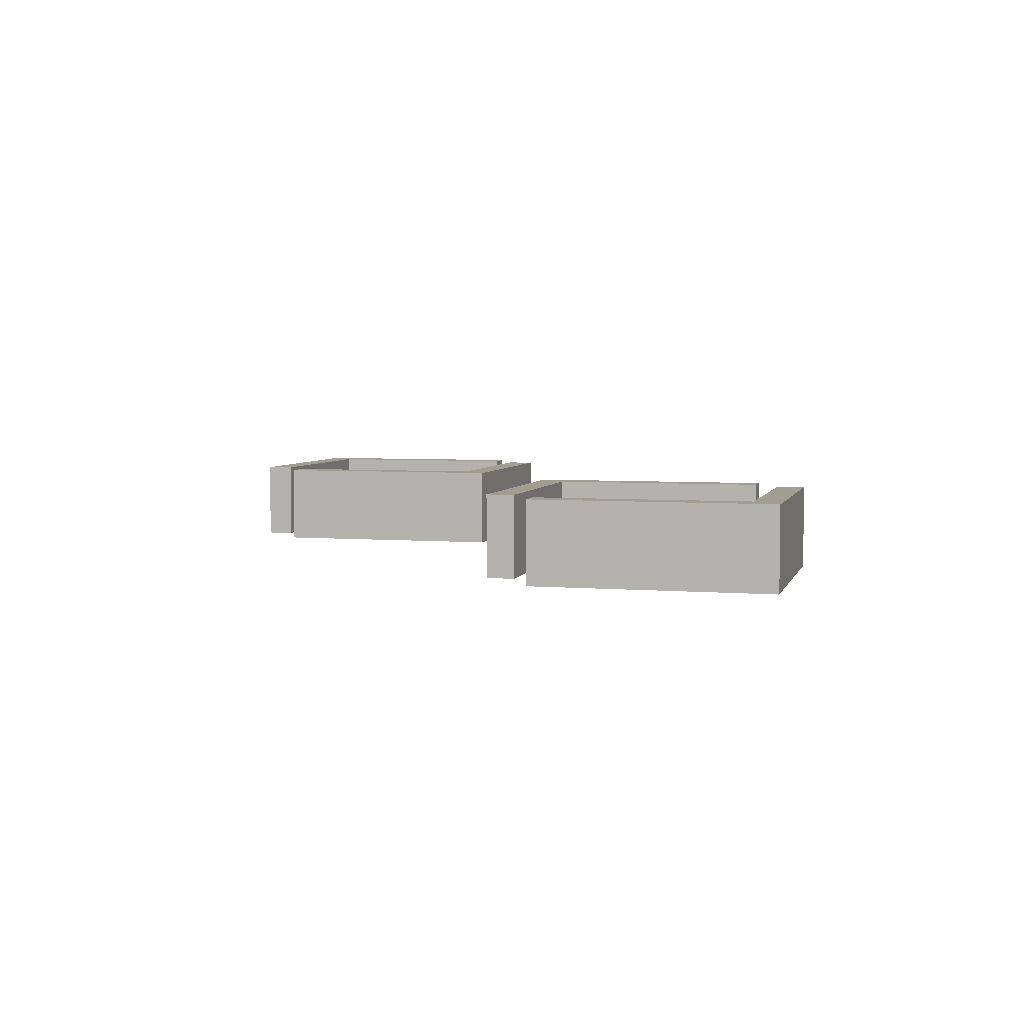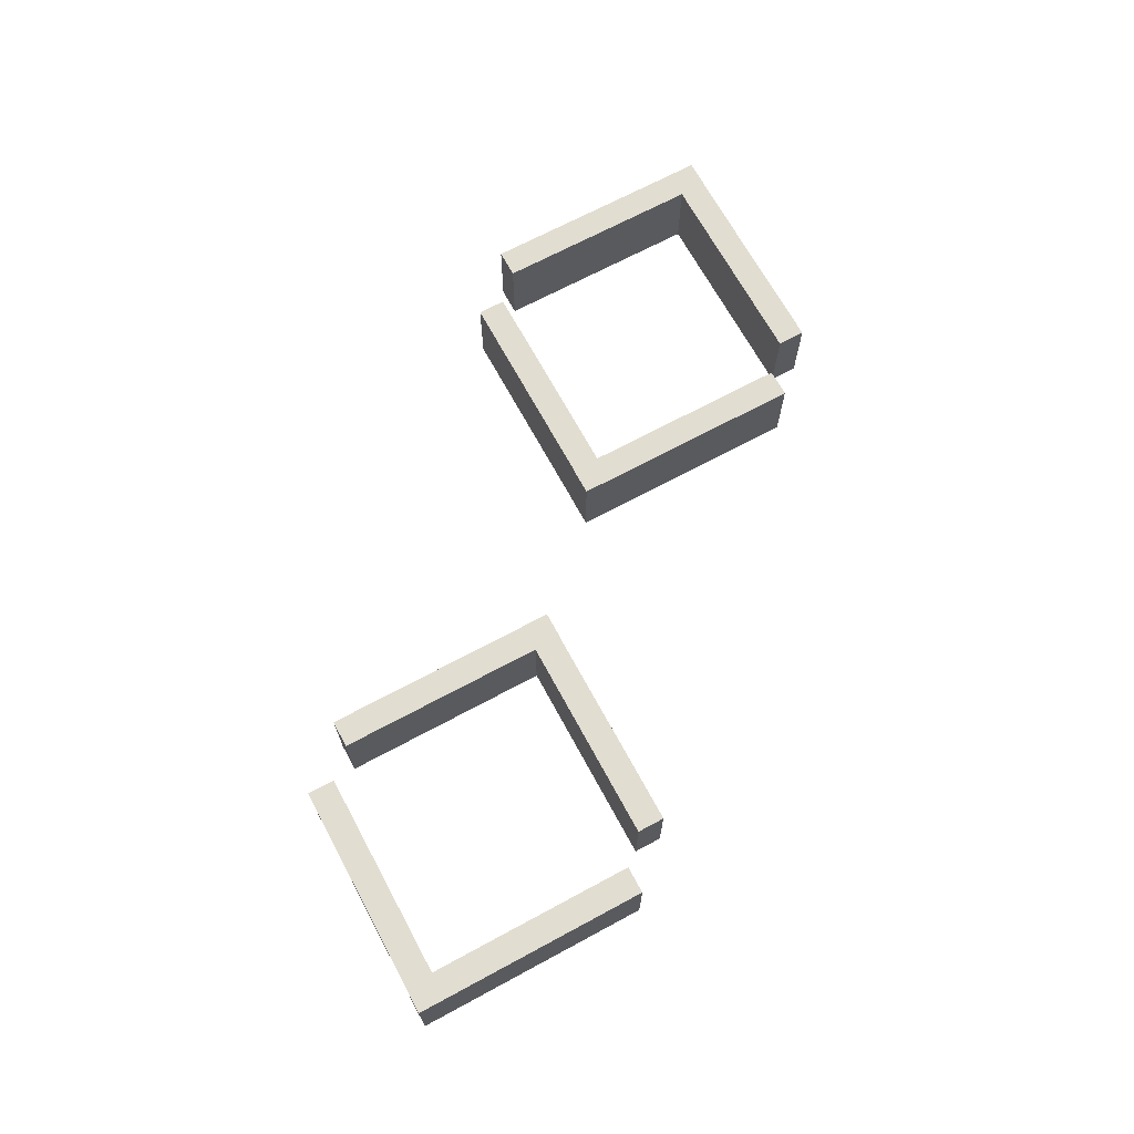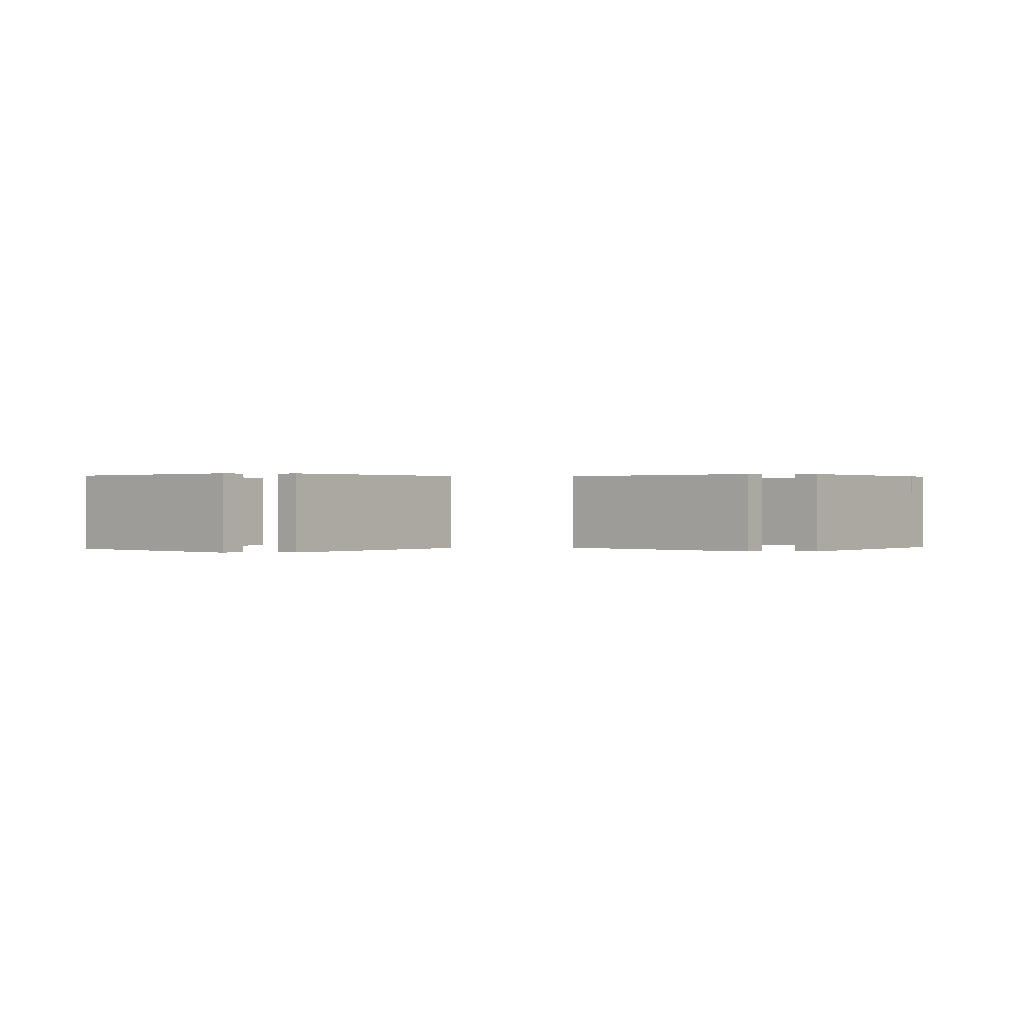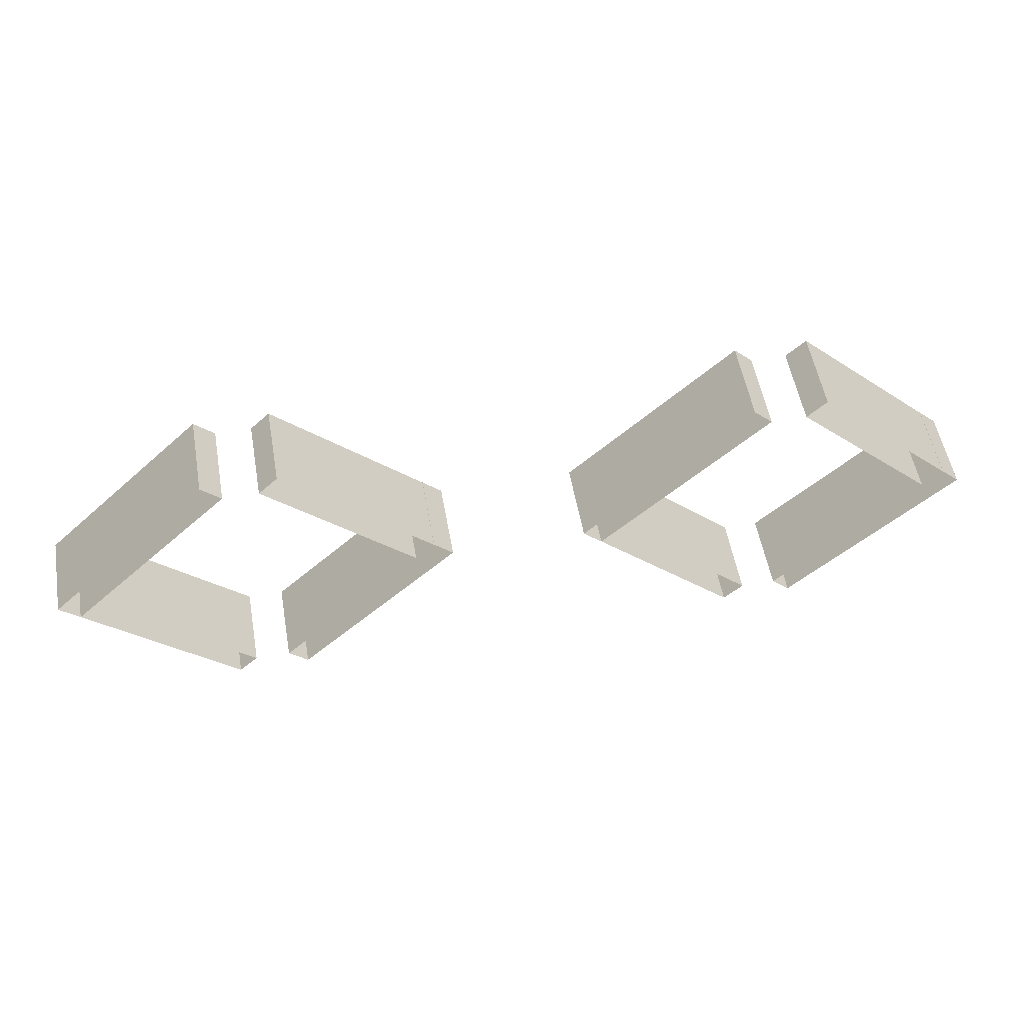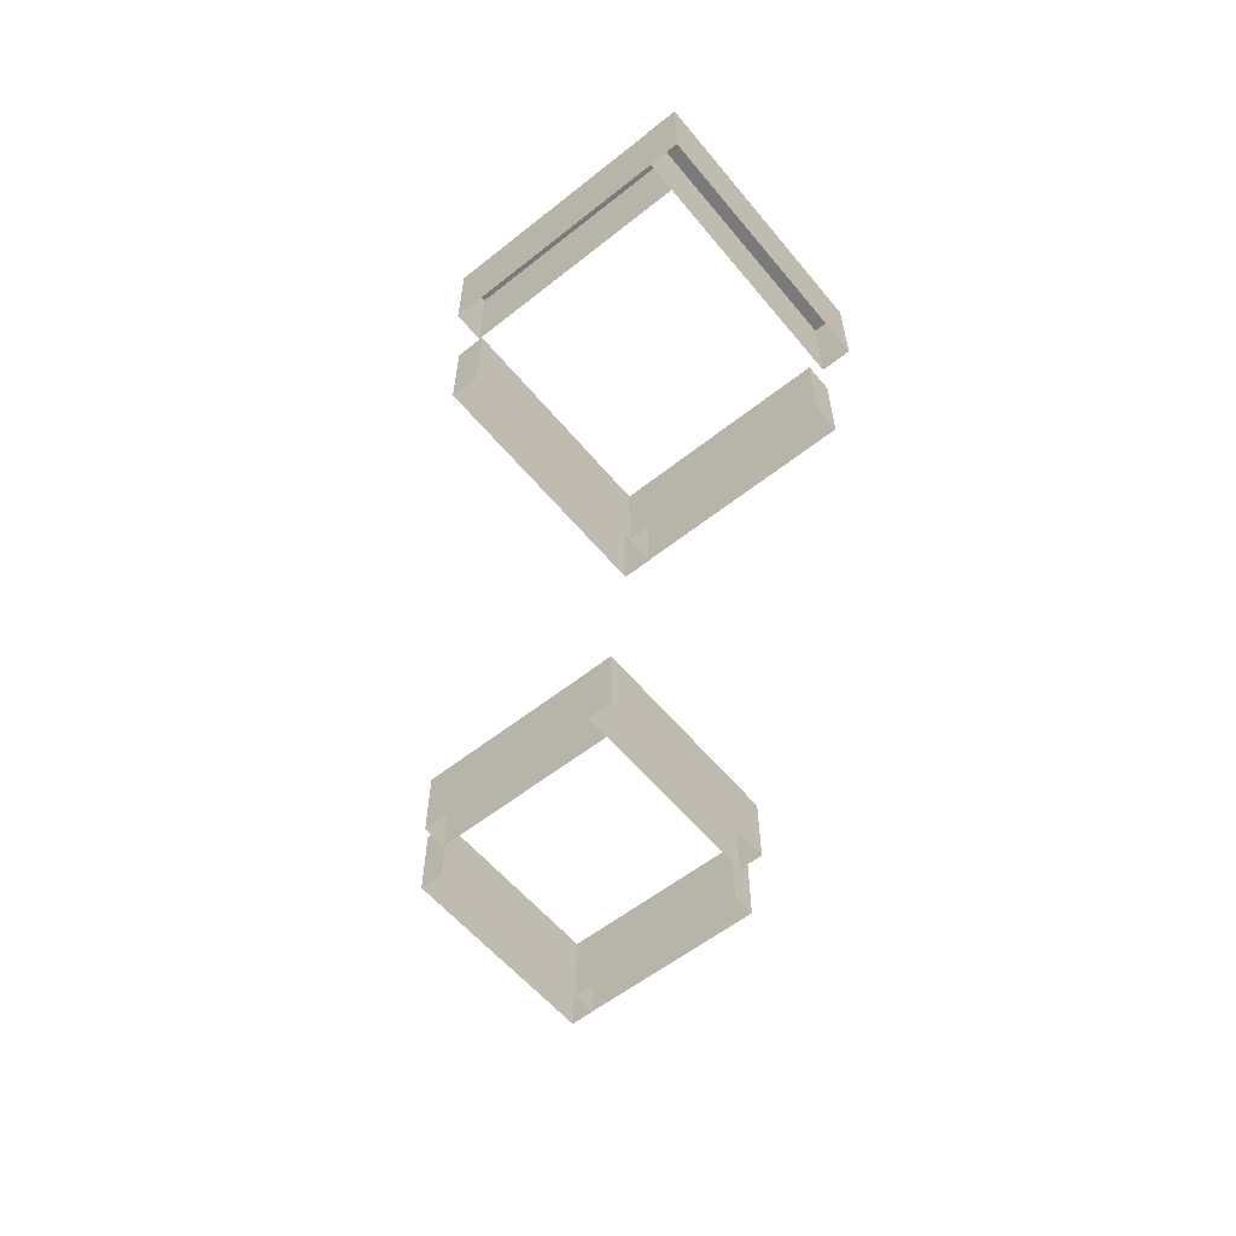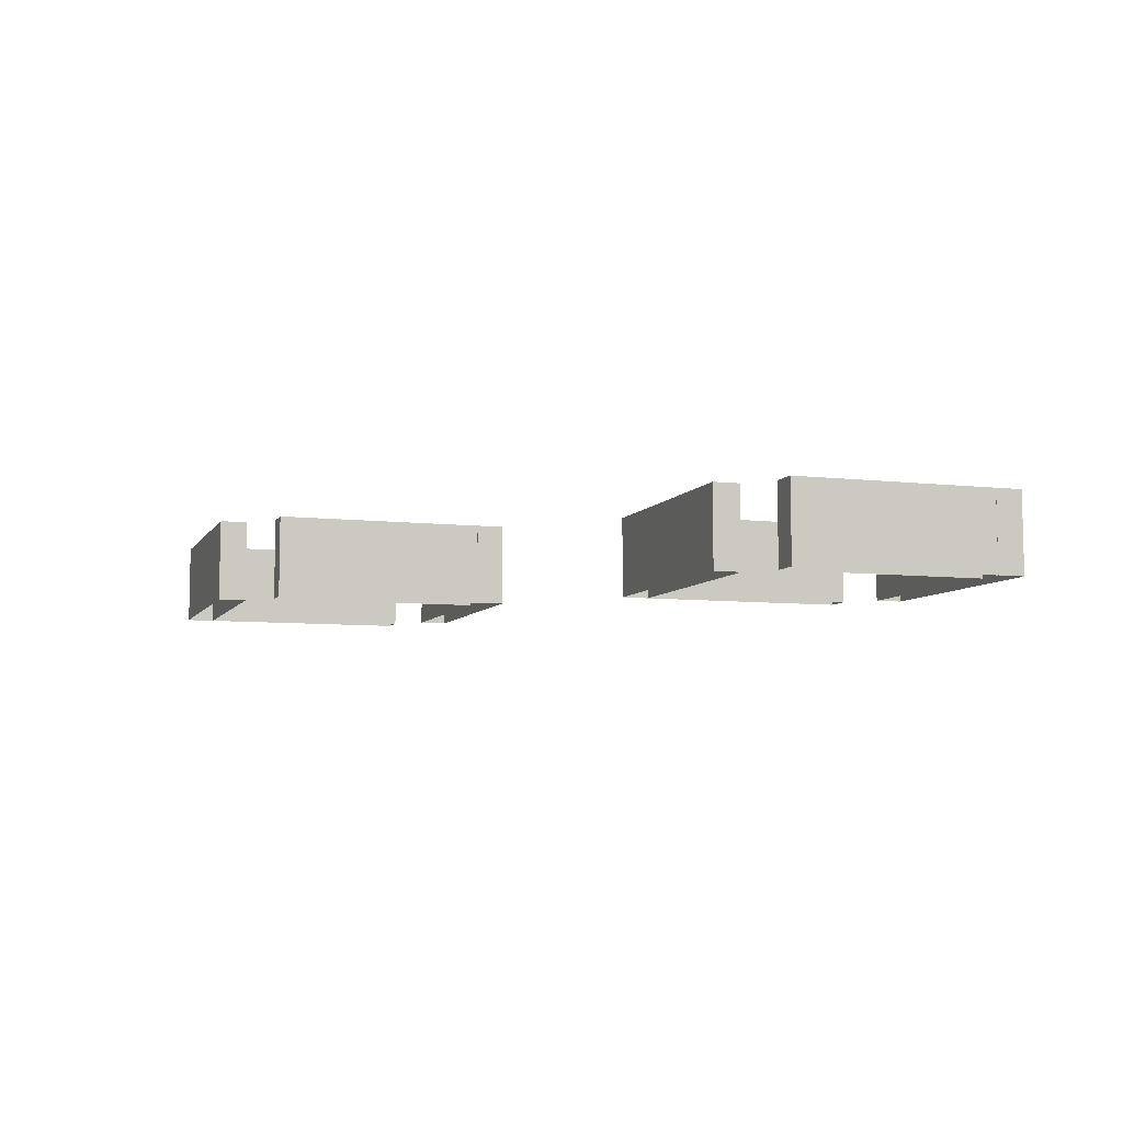
<metadata>
{"format":"obj","ext":"obj","renderer":"f3d","projection":"perspective","resolution":1024,"background":"white","views":[{"elev":4.7,"azim":59.7,"up":"+Z"},{"elev":68.4,"azim":-73.4,"up":"+Z"},{"elev":0.3,"azim":175.6,"up":"+Z"},{"elev":54.1,"azim":170.0,"up":"+Y"},{"elev":-58.1,"azim":-95.7,"up":"+Z"},{"elev":-7.2,"azim":-153.5,"up":"+Z"}]}
</metadata>
<code>
g default
v 4.085 1.527 0.5222
v 3.832 1.274 0.5222
v 6.264 -0.6524 0.5222
v 6.012 -0.9052 0.5222
v 6.264 -0.6524 -0.5442
v 6.012 -0.9052 -0.5442
v 4.085 1.527 -0.5442
v 3.832 1.274 -0.5442
v 3.827 -2.58 0.5222
v 4.08 -2.833 0.5222
v 5.757 -0.6505 0.5222
v 6.01 -0.9033 0.5222
v 5.757 -0.6505 -0.5442
v 6.01 -0.9033 -0.5442
v 3.827 -2.58 -0.5442
v 4.08 -2.833 -0.5442
v 3.108 -2.833 0.5222
v 3.361 -2.58 0.5222
v 0.9289 -0.6538 0.5222
v 1.182 -0.4011 0.5222
v 0.9289 -0.6538 -0.5442
v 1.182 -0.4011 -0.5442
v 3.108 -2.833 -0.5442
v 3.361 -2.58 -0.5442
v 3.366 1.274 0.5222
v 3.113 1.527 0.5222
v 1.436 -0.6557 0.5222
v 1.184 -0.403 0.5222
v 1.436 -0.6557 -0.5442
v 1.184 -0.403 -0.5442
v 3.366 1.274 -0.5442
v 3.113 1.527 -0.5442
v -3.071 1.527 0.5222
v -3.324 1.274 0.5222
v -0.8917 -0.6524 0.5222
v -1.144 -0.9052 0.5222
v -0.8917 -0.6524 -0.5442
v -1.144 -0.9052 -0.5442
v -3.071 1.527 -0.5442
v -3.324 1.274 -0.5442
v -3.329 -2.58 0.5222
v -3.076 -2.833 0.5222
v -1.399 -0.6505 0.5222
v -1.146 -0.9033 0.5222
v -1.399 -0.6505 -0.5442
v -1.146 -0.9033 -0.5442
v -3.329 -2.58 -0.5442
v -3.076 -2.833 -0.5442
v -4.048 -2.833 0.5222
v -3.795 -2.58 0.5222
v -6.227 -0.6538 0.5222
v -5.975 -0.4011 0.5222
v -6.227 -0.6538 -0.5442
v -5.975 -0.4011 -0.5442
v -4.048 -2.833 -0.5442
v -3.795 -2.58 -0.5442
v -3.79 1.274 0.5222
v -4.043 1.527 0.5222
v -5.72 -0.6557 0.5222
v -5.973 -0.403 0.5222
v -5.72 -0.6557 -0.5442
v -5.973 -0.403 -0.5442
v -3.79 1.274 -0.5442
v -4.043 1.527 -0.5442
g pCube13
f 1 2 4 3
f 3 4 6 5
f 7 8 2 1
f 2 8 6 4
f 7 1 3 5
f 9 10 12 11
f 15 16 10 9
f 10 16 14 12
f 15 9 11 13
f 17 18 20 19
f 19 20 22 21
f 23 24 18 17
f 18 24 22 20
f 23 17 19 21
f 25 26 28 27
f 31 32 26 25
f 26 32 30 28
f 31 25 27 29
f 33 34 36 35
f 35 36 38 37
f 39 40 34 33
f 34 40 38 36
f 39 33 35 37
f 41 42 44 43
f 47 48 42 41
f 42 48 46 44
f 47 41 43 45
f 49 50 52 51
f 51 52 54 53
f 55 56 50 49
f 50 56 54 52
f 55 49 51 53
f 57 58 60 59
f 63 64 58 57
f 58 64 62 60
f 63 57 59 61

</code>
